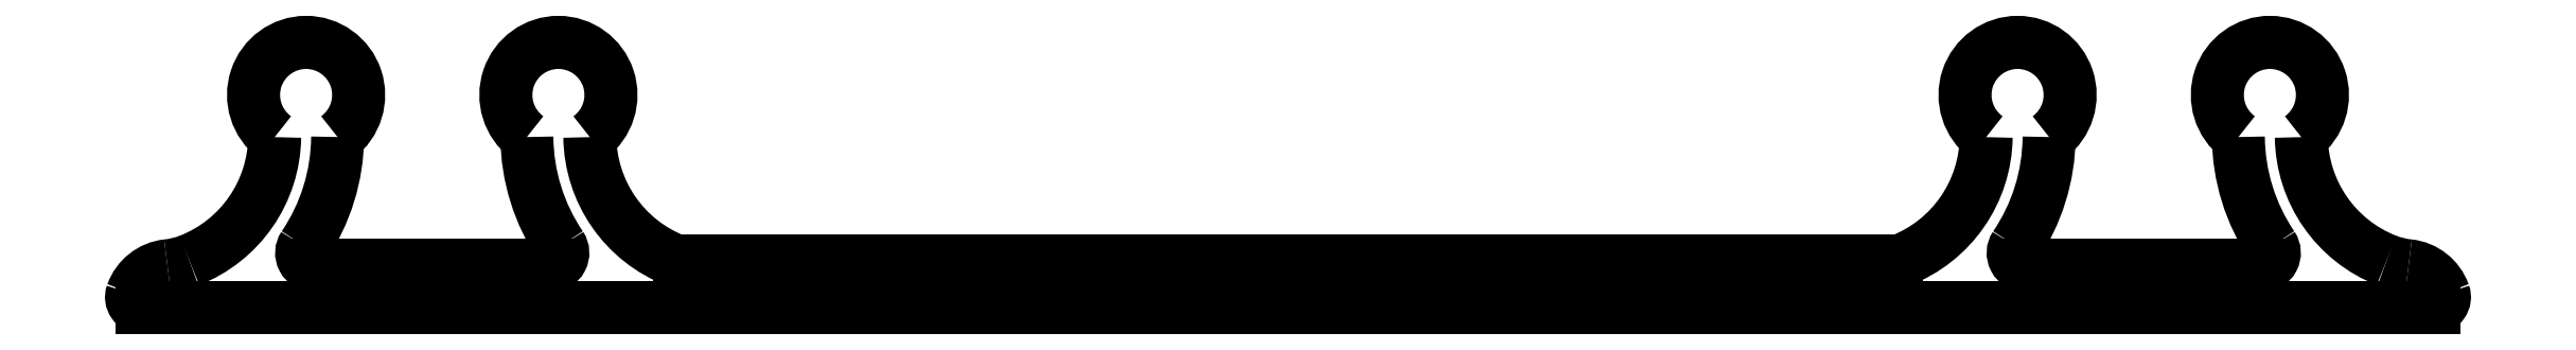
<metadata>
{"format":"dxf","ext":"dxf","renderer":"ezdxf+matplotlib","layout":"modelspace","background":"white","min_lineweight":24,"dpi":150}
</metadata>
<code>
0
SECTION
2
ENTITIES
0
ARC
8
OLCU
10
247.9
20
832.6
30
0
40
3.188
50
291.3
51
359.3
0
ARC
8
OLCU
10
248.3
20
831.5
30
0
40
2
50
275.9
51
291.3
0
ARC
8
OLCU
10
251.8
20
833.6
30
0
40
1.25
50
306.9
51
233.3
0
ARC
8
OLCU
10
248.6
20
828.5
30
0
40
1
50
95.92
51
160.5
0
ARC
8
OLCU
10
247.9
20
832.6
30
0
40
4.685
50
326
51
359.6
0
ARC
8
OLCU
10
247.9
20
828.8
30
0
40
0.25
50
160.5
51
270
0
ARC
8
OLCU
10
252
20
829.8
30
0
40
0.3
50
146
51
270
0
LINE
8
OLCU
10
247.9
20
828.5
30
0
11
302.4
21
828.5
31
0
0
LINE
8
OLCU
10
257.6
20
829.5
30
0
11
252
21
829.5
31
0
0
ARC
8
OLCU
10
302.4
20
828.8
30
0
40
0.25
50
270
51
19.47
0
ARC
8
OLCU
10
257.6
20
829.8
30
0
40
0.3
50
270
51
34.04
0
ARC
8
OLCU
10
301.7
20
828.5
30
0
40
1
50
19.47
51
84.08
0
ARC
8
OLCU
10
261.8
20
832.6
30
0
40
4.685
50
180.4
51
214
0
ARC
8
OLCU
10
302
20
831.5
30
0
40
2
50
248.7
51
264.1
0
ARC
8
OLCU
10
257.8
20
833.6
30
0
40
1.25
50
306.7
51
233.1
0
ARC
8
OLCU
10
302.5
20
832.6
30
0
40
3.188
50
180.7
51
248.7
0
ARC
8
OLCU
10
261.8
20
832.6
30
0
40
3.188
50
180.7
51
248.9
0
ARC
8
OLCU
10
298.5
20
833.6
30
0
40
1.25
50
306.7
51
233.1
0
ARC
8
OLCU
10
260.7
20
829.9
30
0
40
0.25
50
248.9
51
270
0
ARC
8
OLCU
10
302.5
20
832.6
30
0
40
4.685
50
180.4
51
214
0
LINE
8
OLCU
10
260.7
20
829.6
30
0
11
274.7
21
829.6
31
0
0
ARC
8
OLCU
10
298.3
20
829.8
30
0
40
0.3
50
270
51
34.04
0
ARC
8
OLCU
10
274.7
20
829.4
30
0
40
0.25
50
27.04
51
90
0
LINE
8
OLCU
10
292.7
20
829.5
30
0
11
298.3
21
829.5
31
0
0
ARC
8
OLCU
10
275.2
20
829.6
30
0
40
0.3
50
207
51
333
0
ARC
8
OLCU
10
292.7
20
829.8
30
0
40
0.3
50
146
51
270
0
ARC
8
OLCU
10
275.7
20
829.4
30
0
40
0.25
50
90
51
153
0
ARC
8
OLCU
10
288.6
20
832.6
30
0
40
4.685
50
326
51
359.6
0
LINE
8
OLCU
10
275.7
20
829.6
30
0
11
289.6
21
829.6
31
0
0
ARC
8
OLCU
10
292.5
20
833.6
30
0
40
1.25
50
306.9
51
233.3
0
ARC
8
OLCU
10
289.6
20
829.9
30
0
40
0.25
50
270
51
291.1
0
ARC
8
OLCU
10
288.6
20
832.6
30
0
40
3.188
50
291.1
51
359.3
0
ENDSEC
0
EOF

</code>
